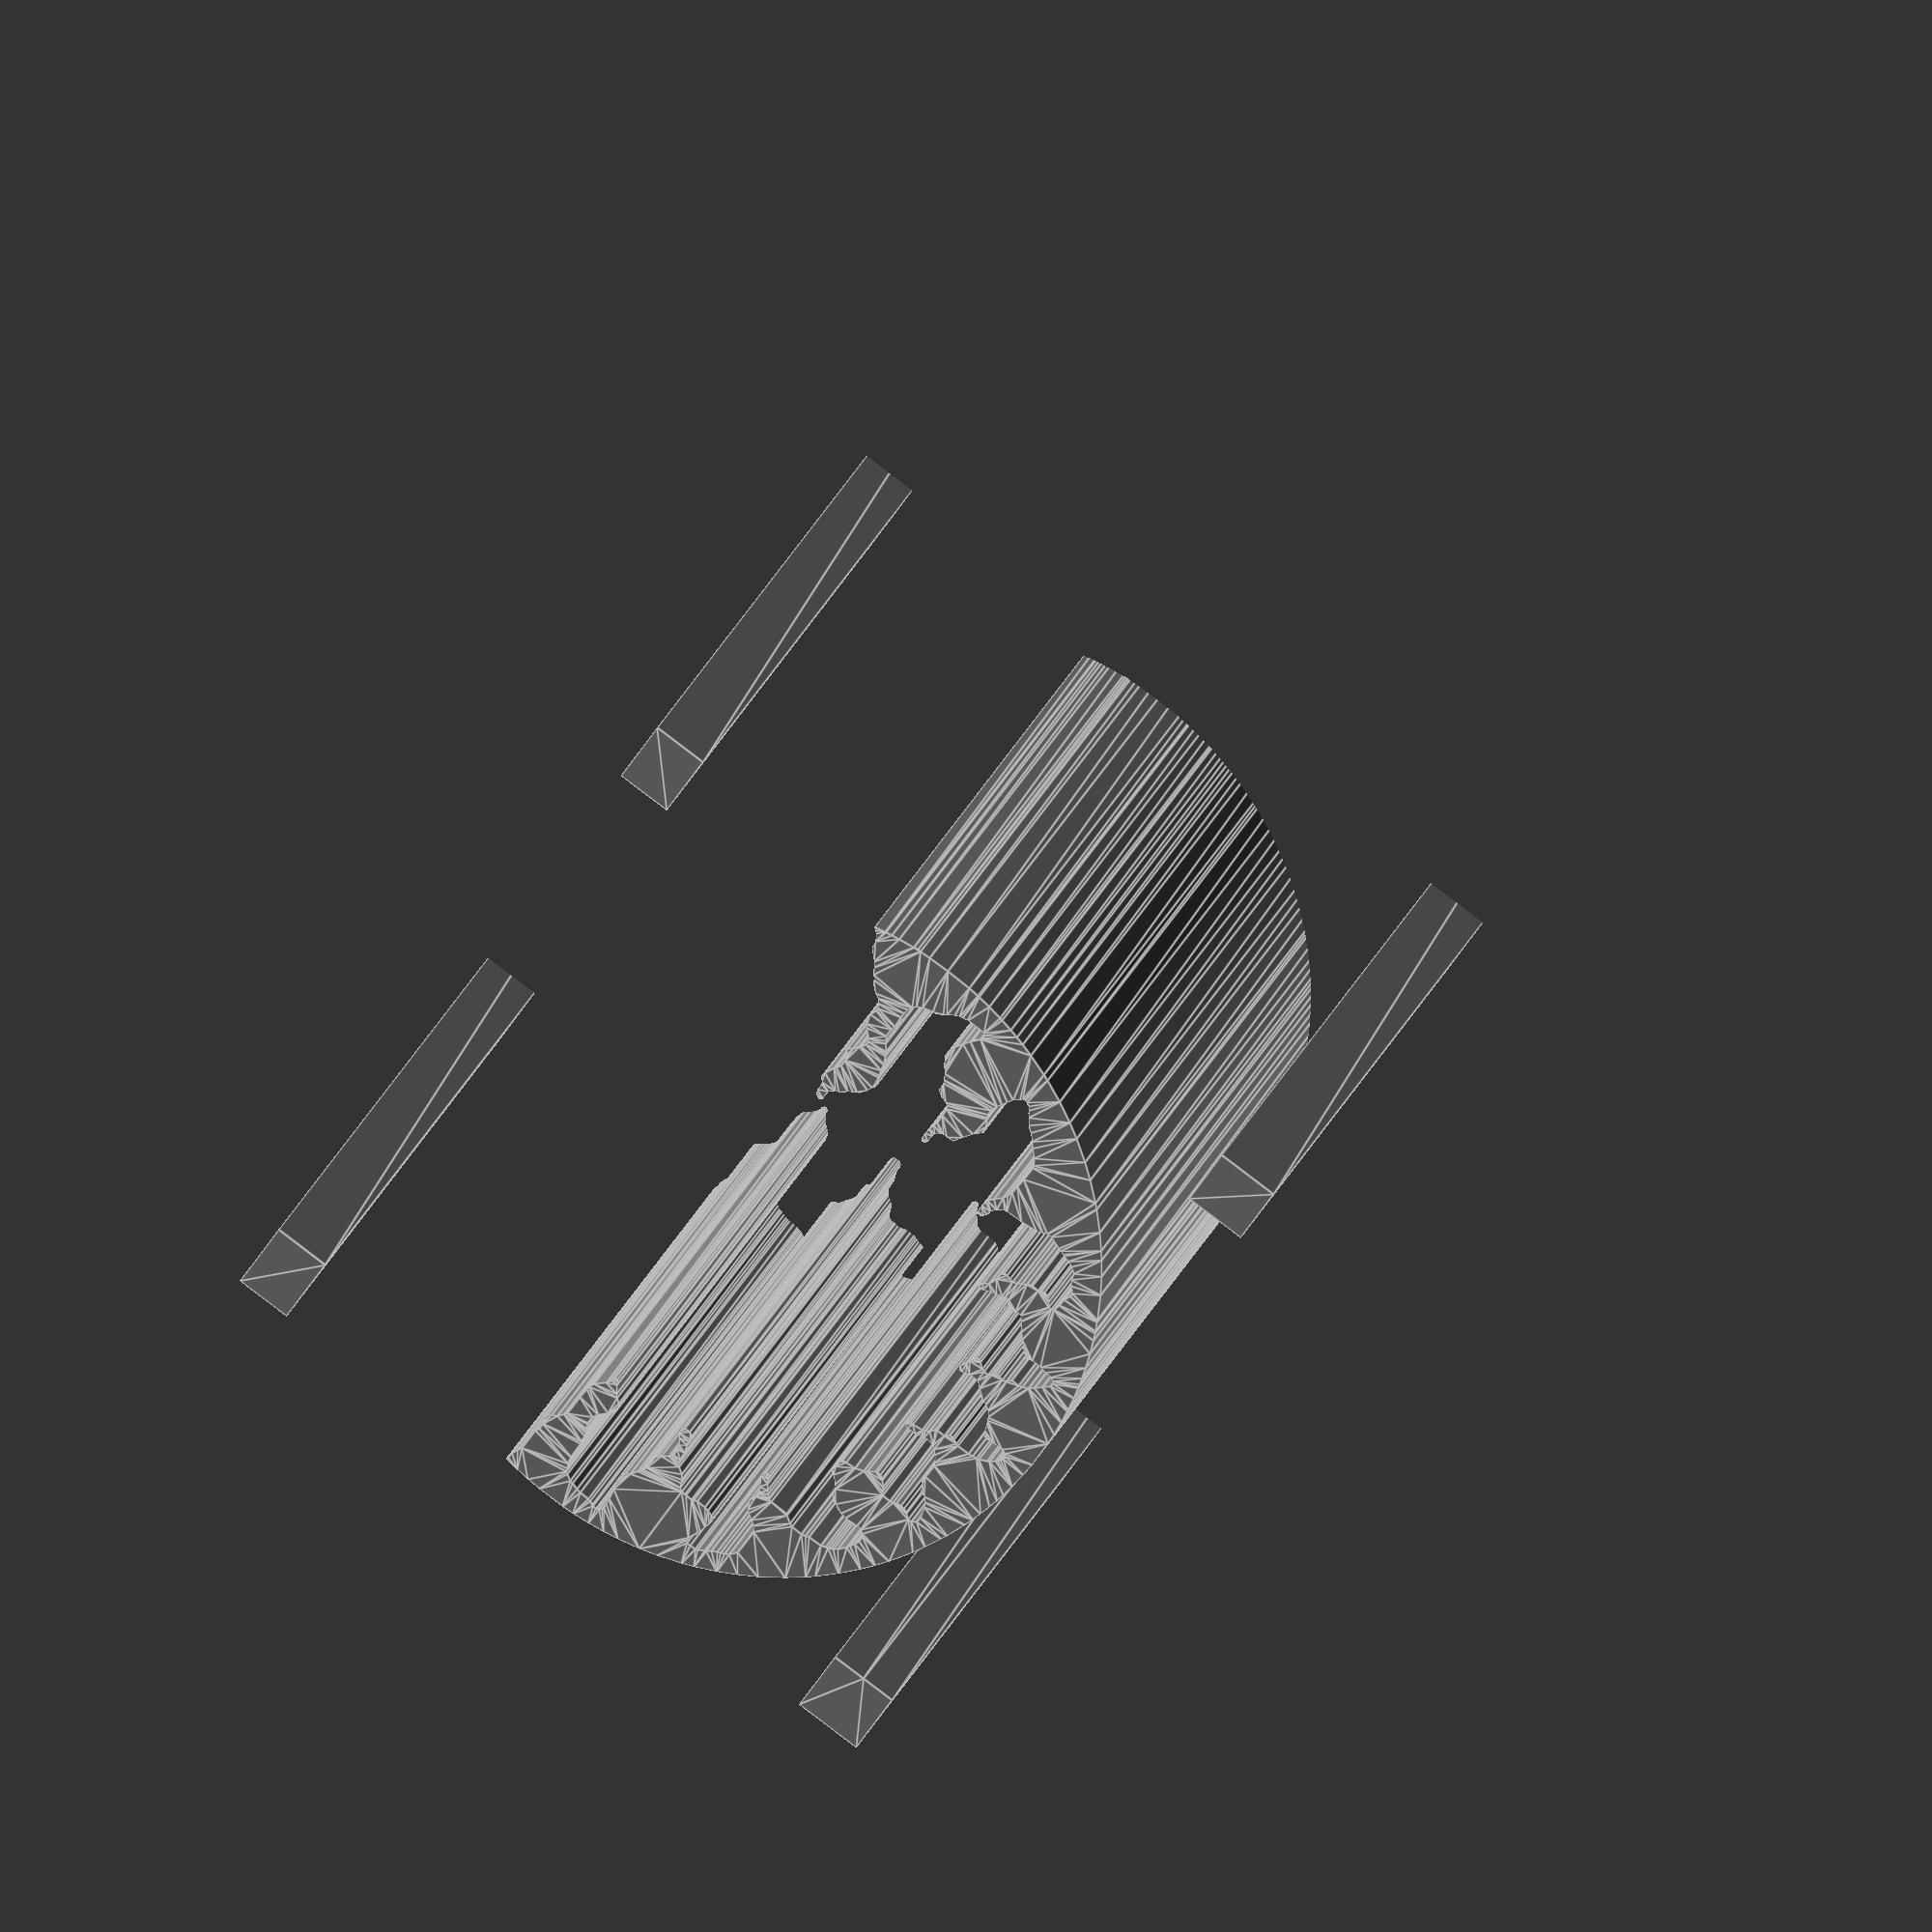
<openscad>
module ms3blue_1()
{
 /* Generated by trace2scad version 20150415
    http://aggregate.org/MAKE/TRACE2SCAD/
    Optimized model has 700/5855 original points
 */
 color([0.5, 0.5, 0.5])
 assign(minx=0) /* polygon minx=0 */
 assign(miny=0) /* polygon miny=0 */
 assign(maxx=20000) /* polygon maxx=20000 */
 assign(maxy=20000) /* polygon maxy=20000 */
 assign(dx=maxx-minx)
 assign(dy=maxy-miny)
 assign(maxd=((dx>dy)?dx:dy))
 scale([1/maxd, 1/maxd, 1])
 translate([-minx-dx/2, -miny-dy/2, 0])
 linear_extrude(height=1, convexity=700)
 union() {
  union() {
   polygon([[0,19153],[0,18305],[1580,18312],[1580,20000],[0,20000]], convexity=5);
   polygon([[18276,19069],[18278,18138],[20000,18135],[20000,20000],[18275,20000]], convexity=5);
   polygon([[9675,19228],[9670,19223],[9348,19210],[8948,19170],[8588,19120],[8535,19112],[8170,19050],[7865,18980],[7825,18970],[7745,18952],[7567,18908],[7267,18820],[6868,18690],[6506,18554],[6307,18473],[6257,18453],[6013,18340],[5968,18322],[5340,17998],[4890,17726],[4515,17473],[4305,17319],[3904,17004],[3432,16580],[3305,16458],[2870,15992],[2550,15608],[2154,15067],[1902,14675],[1601,14143],[1320,13559],[1252,13397],[1039,12827],[928,12488],[863,12257],[800,12018],[729,11684],[713,11610],[640,11210],[594,10847],[589,10807],[561,10509],[544,9803],[555,9220],[571,8929],[555,8851],[591,8727],[655,8300],[695,8085],[728,7917],[733,7897],[804,7590],[865,7664],[934,7730],[1123,7844],[1321,7859],[1608,8130],[1745,8220],[1824,8235],[1918,8320],[2033,8410],[2080,8418],[2128,8444],[2314,8643],[2386,8780],[2497,8870],[2617,8940],[2698,8940],[2884,8860],[2957,8855],[3163,8952],[3259,9010],[3380,9065],[3471,9209],[3547,9260],[3657,9260],[3790,9182],[3829,9145],[3970,9048],[4080,8933],[4106,8880],[4263,9007],[4331,9040],[4381,9070],[4573,9070],[4690,8995],[4752,8960],[5017,8841],[5154,8815],[5290,8920],[5335,8940],[5535,8947],[5639,8980],[5706,9051],[5735,9114],[5655,9205],[5394,9201],[5260,9338],[5225,9434],[5208,9478],[5057,9608],[4978,9724],[4945,9785],[4905,9795],[4902,9818],[4910,9835],[4880,9845],[4890,9864],[4685,10005],[4545,10064],[4458,10115],[4388,10105],[4191,10033],[4136,10005],[4050,9995],[3990,9965],[3862,9965],[3808,9925],[3740,9918],[3582,9835],[3524,9795],[3473,9783],[3293,9645],[3220,9603],[3116,9535],[2867,9542],[2742,9570],[2637,9605],[2599,9625],[2504,9625],[2420,9550],[2276,9560],[2123,9578],[2006,9631],[1915,9707],[1820,9845],[1810,10013],[1745,10127],[1745,10189],[1688,10306],[1624,10382],[1557,10460],[1445,10638],[1385,10751],[1375,10828],[1330,10976],[1338,11508],[1386,11557],[1480,11558],[1539,11536],[1700,11380],[1772,11363],[1951,11245],[2157,11130],[2269,11075],[2388,11050],[2511,11046],[2657,11130],[2763,11170],[2865,11260],[2956,11320],[3115,11415],[3195,11445],[3429,11458],[3545,11610],[3570,11688],[3607,11803],[3648,11868],[3730,11920],[3958,11930],[4210,11935],[4250,11910],[4332,11902],[4483,11868],[4678,11850],[4851,11846],[4909,11901],[4891,11988],[4818,12035],[4596,12045],[4522,12065],[4407,12198],[4380,12253],[4379,12362],[4374,12551],[4113,12700],[3852,12865],[3678,13020],[3633,13055],[3540,13045],[3456,13011],[3273,12914],[3230,12895],[3145,12862],[2991,12865],[2913,12885],[2801,12920],[2681,12999],[2628,13035],[2530,13075],[2376,13158],[2251,13295],[2222,13325],[2190,13345],[2172,13400],[2186,13475],[2235,13519],[2245,13573],[2343,13641],[2398,13661],[2506,13752],[2575,13783],[2683,13869],[2785,13965],[2821,14025],[2995,14200],[3085,14234],[3149,14308],[3345,14500],[3401,14510],[3520,14600],[3589,14615],[4012,14607],[4288,14590],[4517,14570],[4660,14525],[4793,14469],[4980,14296],[5127,14180],[5192,14165],[5348,14139],[5560,14140],[5616,14180],[5609,14199],[5615,14253],[5553,14341],[5465,14393],[5432,14425],[5325,14425],[5181,14521],[5058,14698],[5050,14762],[5032,15227],[5015,15625],[4985,15687],[4914,15833],[4855,15945],[4862,16073],[4985,16317],[4995,16403],[5020,16480],[5060,16586],[5075,16625],[5130,16798],[5155,16841],[5189,16950],[5311,17110],[5490,17156],[5640,17240],[5787,17390],[5890,17391],[6075,17310],[6288,17300],[6377,17265],[6483,17260],[6530,17200],[6518,17113],[6402,17025],[6310,16949],[6280,16908],[6246,16799],[6280,16713],[6293,16680],[6320,16638],[6312,16445],[6304,16411],[6369,16304],[6447,16195],[6509,16100],[6565,15971],[6540,15875],[6510,15760],[6506,15664],[6570,15605],[6777,15595],[7013,15516],[7100,15389],[7164,15316],[7240,15320],[7288,15367],[7281,15464],[7165,15697],[7133,15830],[7075,15980],[7056,16029],[7035,16060],[7047,16173],[7121,16228],[7175,16263],[7235,16337],[7235,16419],[7195,16501],[7195,16659],[7327,16760],[7383,16770],[7555,16934],[7725,17070],[7842,17168],[7965,17288],[8065,17400],[8101,17463],[8055,17565],[8035,17605],[8045,17880],[8090,18053],[8098,18249],[8127,18285],[8139,18358],[8195,18400],[8304,18387],[8460,18227],[8620,18076],[8736,17958],[8806,17810],[8841,17715],[8840,17493],[8969,17393],[8995,17283],[8975,17178],[8941,17111],[9015,17038],[9068,16985],[9130,16920],[9121,16779],[9083,16711],[8976,16560],[8920,16500],[8935,16417],[9017,16360],[9056,16346],[9127,16320],[9220,16285],[9397,16190],[9483,16204],[9525,16260],[9515,16323],[9489,16435],[9476,16480],[9445,16525],[9453,16784],[9589,16950],[9804,17152],[9825,17225],[9840,17270],[9860,17330],[9955,17479],[10110,17570],[10182,17610],[10252,17630],[10475,17715],[10569,17756],[10635,17839],[10625,17998],[10605,18133],[10602,18363],[10635,18402],[10641,18496],[10702,18550],[10798,18540],[10868,18495],[10934,18458],[10976,18416],[11100,18289],[11115,18240],[11235,18036],[11245,17973],[11262,17862],[11280,17740],[11285,17395],[11257,17337],[11212,17220],[11180,17169],[11177,17070],[11290,16960],[11284,16726],[11308,16684],[11440,16584],[11510,16487],[11540,16417],[11576,16127],[11555,16069],[11564,16022],[11620,15970],[11679,15970],[11765,16071],[11755,16335],[11735,16410],[11710,16508],[11685,16561],[11692,16873],[11773,16960],[11896,17057],[12078,17180],[12154,17215],[12560,17205],[12695,17180],[12789,17258],[12962,17331],[12994,17364],[13040,17487],[13157,17596],[13278,17650],[13590,17740],[13753,17730],[13850,17610],[13842,17515],[13733,17385],[13700,17362],[13674,17260],[13645,17158],[13683,17024],[13715,16940],[13740,16855],[13730,16615],[13651,16552],[13536,16494],[13388,16370],[13346,16338],[13290,16249],[13300,16148],[13310,16100],[13450,15927],[13495,15850],[13590,15620],[13610,15348],[13633,15243],[13685,15200],[13884,15190],[13998,15160],[14055,15175],[14115,15235],[14115,15273],[14302,15455],[14416,15540],[14548,15550],[14626,15586],[14708,15668],[14737,15705],[14750,15778],[14835,15907],[14877,16028],[14915,16197],[14925,16488],[14890,16558],[14899,16698],[14965,16745],[14975,16793],[15035,16840],[15194,16840],[15261,16800],[15340,16790],[15460,16725],[15551,16684],[15750,16525],[15830,16430],[15830,16377],[15890,16303],[15901,16244],[15960,16120],[15970,15743],[16004,15650],[16040,15540],[16030,15228],[15990,15142],[15858,14950],[15830,14923],[15820,14413],[15795,14335],[15782,14305],[15705,14236],[15618,14168],[15466,14055],[15354,13995],[15273,13983],[15230,13930],[15242,13853],[15305,13800],[15403,13800],[15673,13950],[15805,14025],[15845,14050],[15937,14038],[15977,14010],[16145,13940],[16258,13940],[16420,14047],[16486,14122],[16585,14288],[16686,14416],[16822,14520],[17575,14510],[17760,14364],[17825,14260],[17880,14164],[17913,14080],[17993,13943],[18090,13840],[18102,13802],[18210,13640],[18230,13584],[18240,13421],[18241,13314],[18164,13263],[18090,13259],[17885,13375],[17815,13375],[17748,13411],[17562,13455],[17422,13485],[17369,13495],[17224,13499],[17190,13468],[17180,13397],[17130,13242],[17100,13130],[17098,12880],[17125,12787],[17160,12738],[17150,12551],[17145,12518],[17150,12407],[17083,12316],[16960,12260],[16868,12225],[16845,12225],[16748,12141],[16621,11969],[16547,11912],[16450,11875],[16198,11865],[15985,11795],[15874,11753],[15800,11775],[15697,11750],[15630,11650],[15643,11488],[15774,11434],[15838,11450],[15953,11528],[16120,11630],[16192,11650],[16255,11670],[16437,11660],[16493,11640],[16550,11598],[16614,11518],[16682,11433],[16719,11364],[16807,11320],[17206,11314],[17255,11290],[17310,11270],[17369,11238],[17438,11190],[17636,11069],[17713,10965],[17760,10903],[17760,10890],[17786,10896],[17831,10880],[18025,10890],[18114,10925],[18207,10933],[18270,10960],[18458,10970],[18576,11020],[18728,11030],[18877,11060],[18945,11040],[18995,10976],[18995,10944],[19030,10903],[19020,10799],[18975,10765],[18967,10663],[18940,10598],[18930,10327],[18910,10207],[18851,10025],[18841,9940],[18730,9772],[18688,9714],[18604,9685],[18540,9660],[18480,9625],[18378,9615],[18280,9585],[17802,9578],[17740,9550],[17552,9543],[17464,9519],[17410,9495],[17357,9468],[17236,9415],[17200,9400],[16986,9408],[16830,9482],[16625,9667],[16543,9753],[16430,9815],[16404,9795],[16318,9785],[16217,9739],[16113,9616],[16033,9545],[15820,9410],[15731,9401],[15680,9338],[15693,9268],[15752,9220],[15819,9220],[15950,9160],[16193,8916],[16251,8880],[16348,8865],[16433,8850],[16743,8833],[17341,8825],[17412,8780],[17569,8660],[17652,8529],[17726,8445],[17812,8390],[17873,8390],[17972,8472],[18000,8486],[18177,8486],[18286,8430],[18923,8430],[19045,8370],[19211,8303],[19380,8290],[19445,8260],[19505,8667],[19543,9037],[19565,9418],[19565,10178],[19549,10505],[19500,10970],[19430,11418],[19350,11835],[19200,12418],[19050,12888],[18803,13516],[18663,13828],[18379,14374],[18089,14855],[17780,15314],[17326,15890],[16958,16298],[16775,16487],[16297,16925],[15817,17310],[15477,17555],[15143,17775],[14529,18130],[14186,18298],[13720,18505],[13545,18581],[12979,18776],[12727,18855],[12459,18927],[12143,19005],[11872,19063],[11632,19102],[11283,19155],[10820,19205],[10425,19231],[9679,19233]], convexity=126);
   polygon([[18138,1522],[18135,1518],[18135,0],[20000,0],[20000,1525],[18142,1525]], convexity=6);
   polygon([[0,748],[0,0],[1750,0],[1744,1495],[0,1495]], convexity=5);
  }
 }
}

module ms3blue()
{
 /* all layers combined, scaled to within a 1mm cube */
 scale([1, 1, 1/1])
 difference() {
  union() {
   scale([1,1,2]) translate([0,0,-0.5]) ms3blue_1();
  }
  translate([0,0,-2]) cube([2,2,4],center=true);
 }
}
ms3blue();

</openscad>
<views>
elev=158.6 azim=304.1 roll=164.3 proj=o view=edges
</views>
